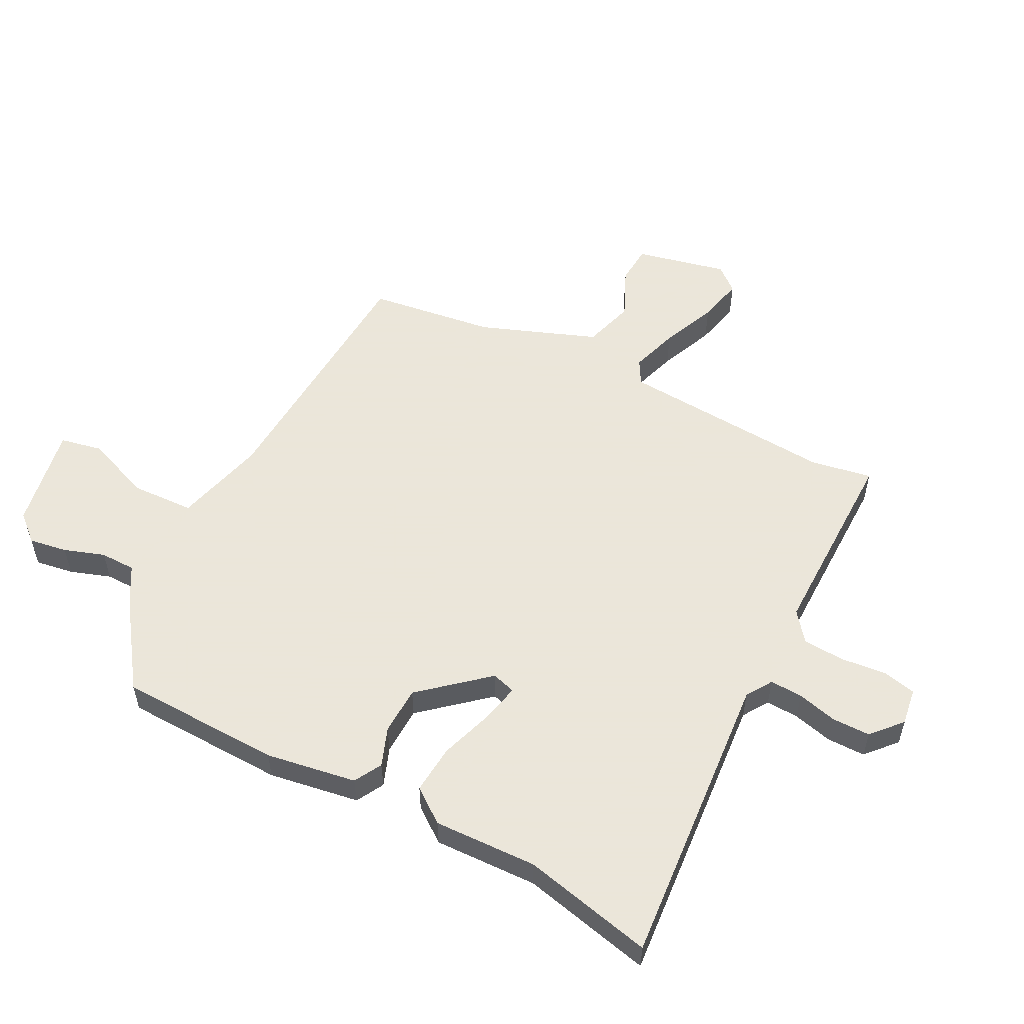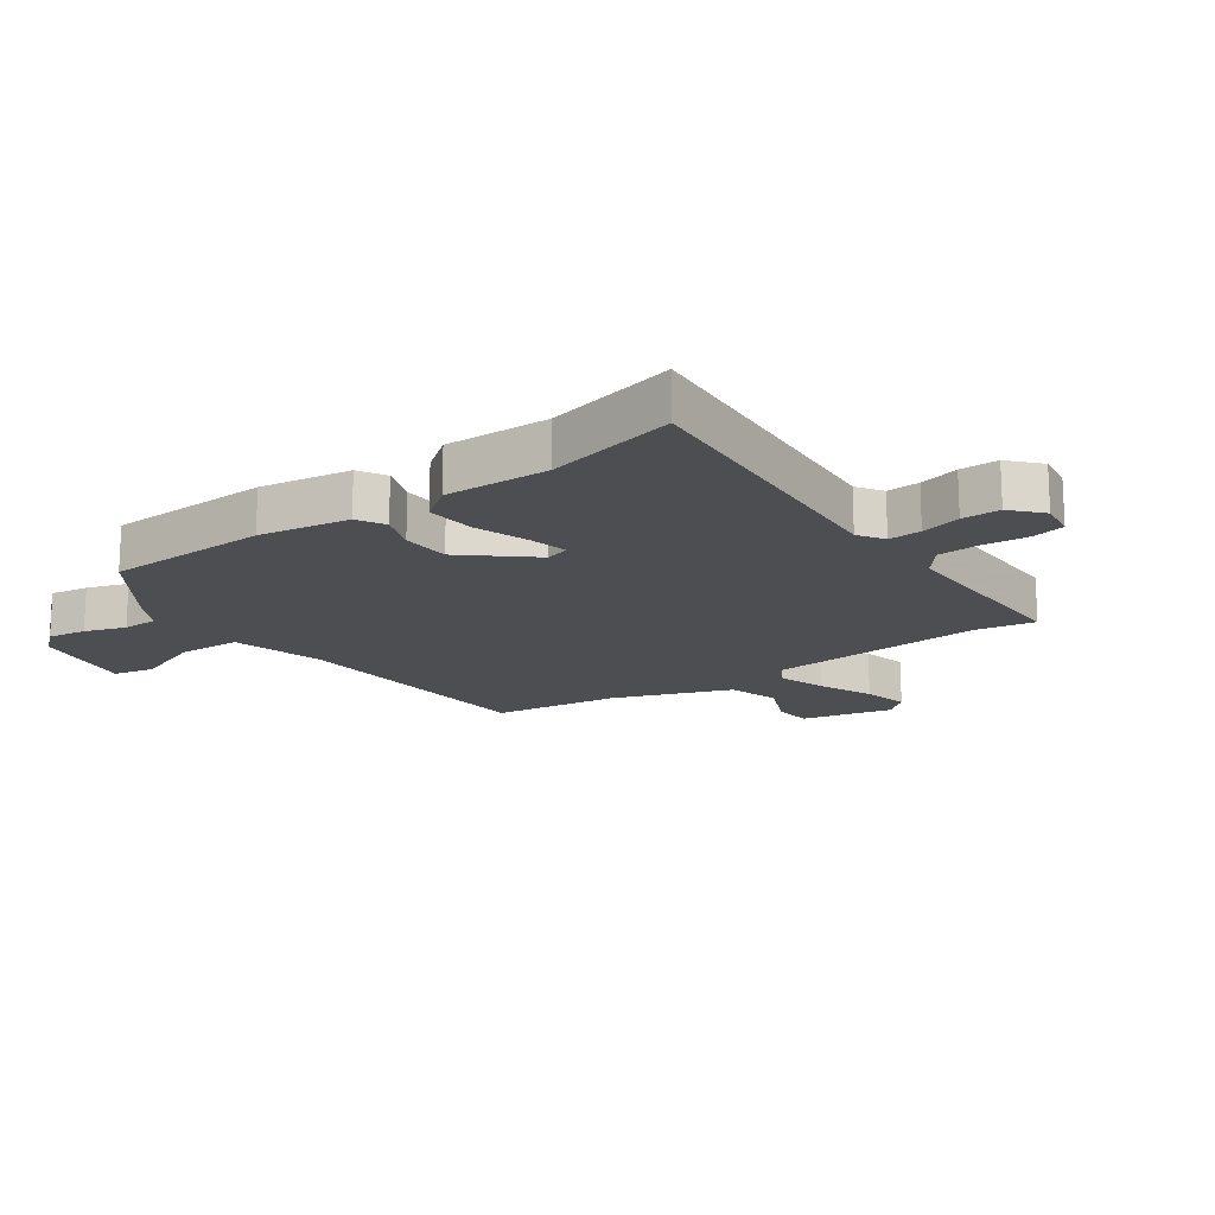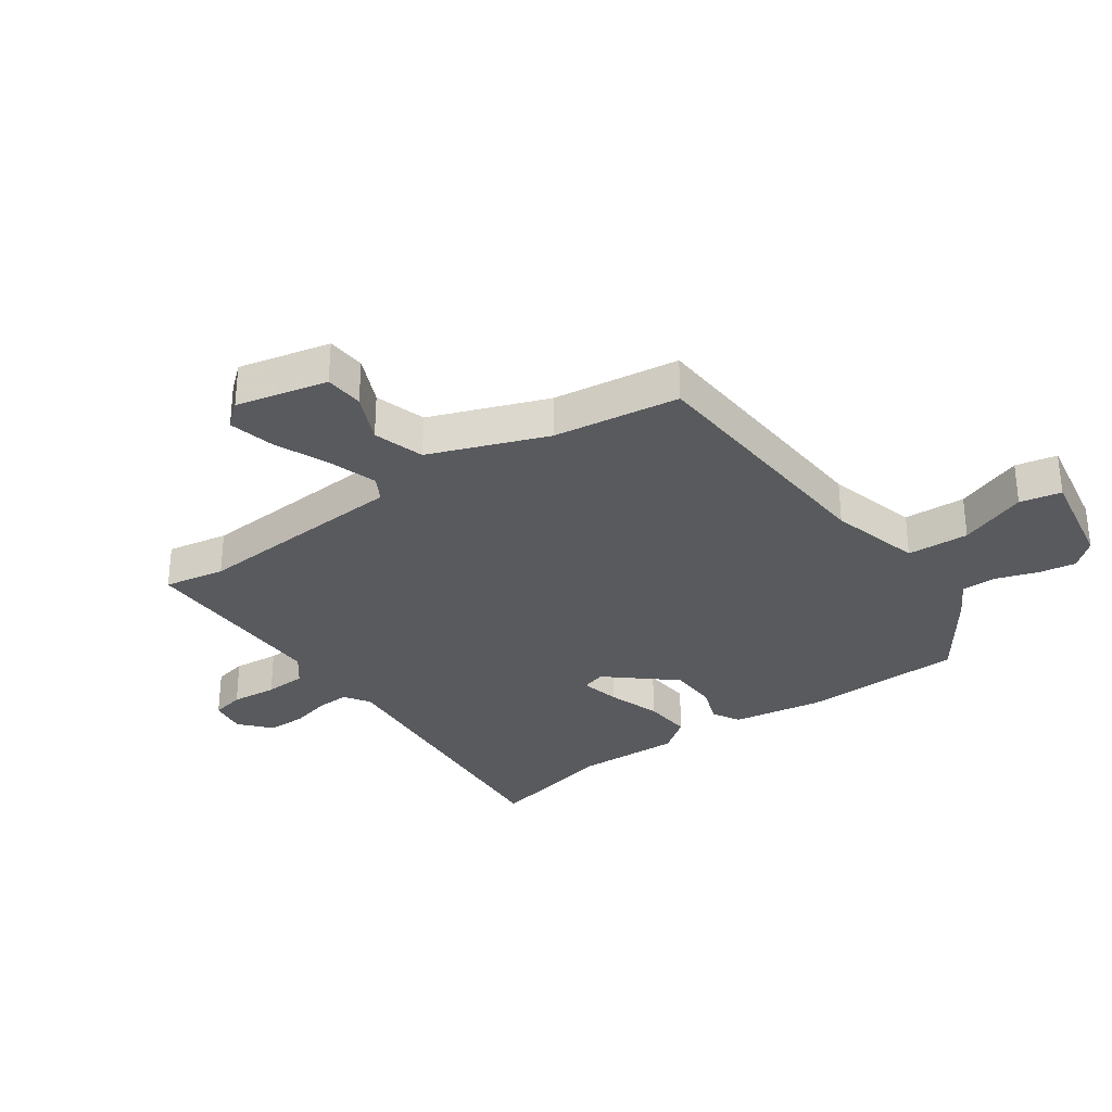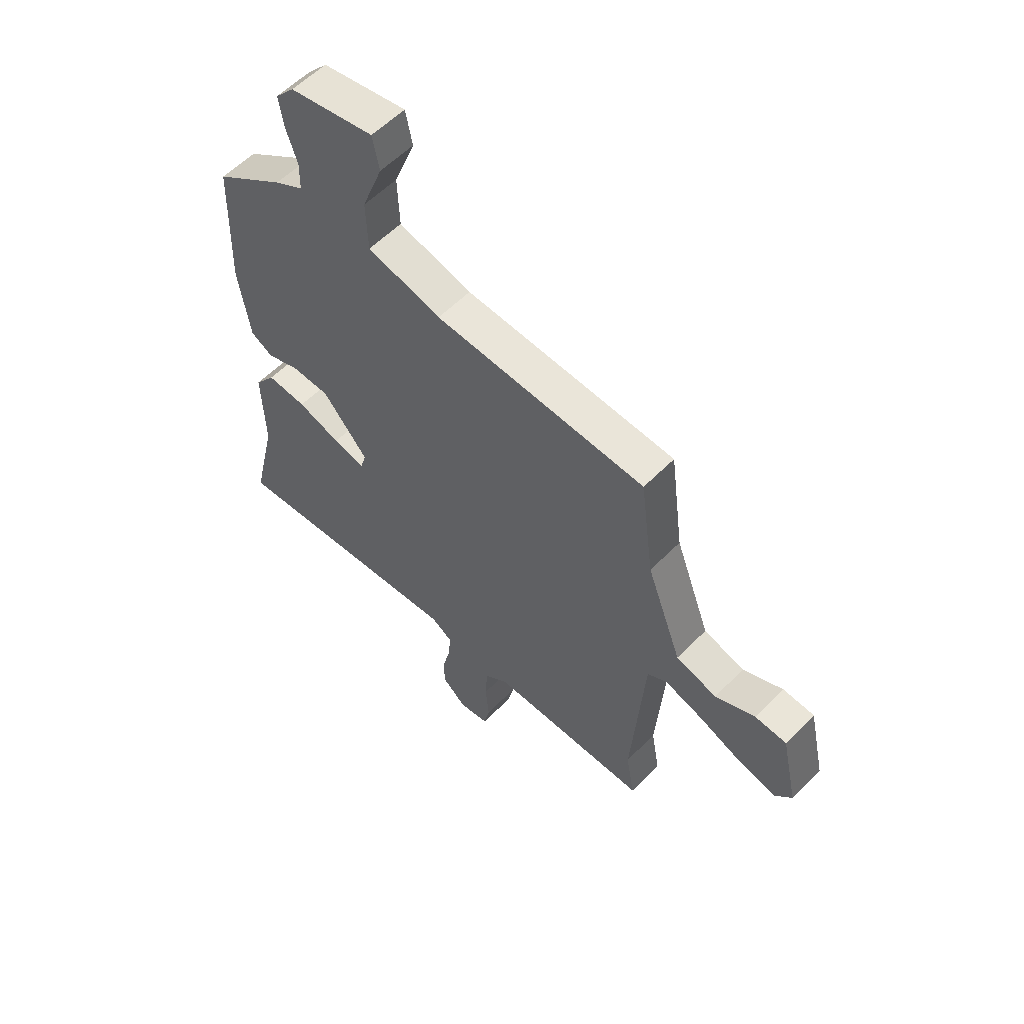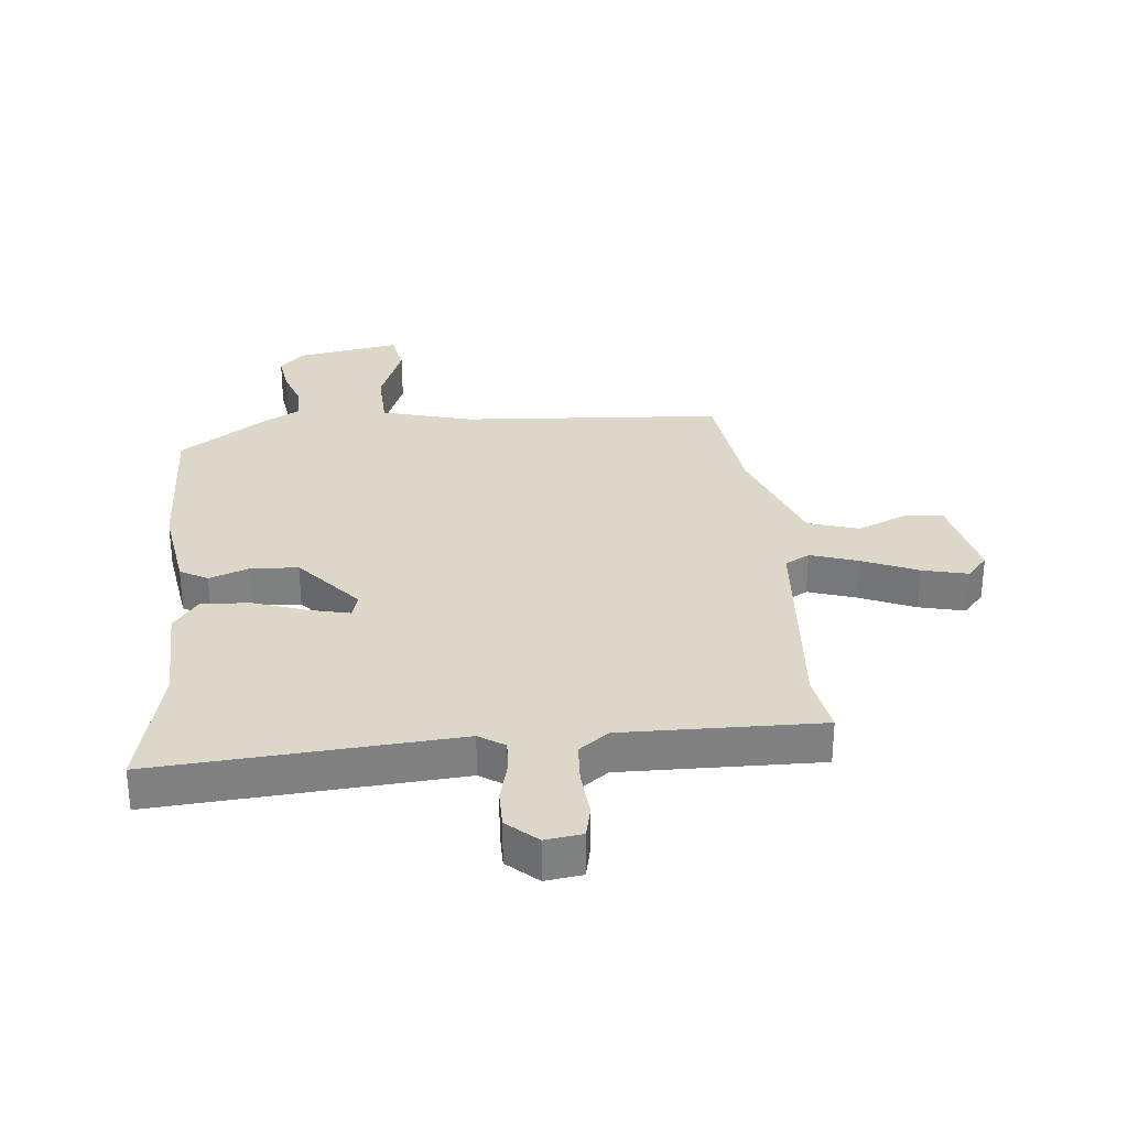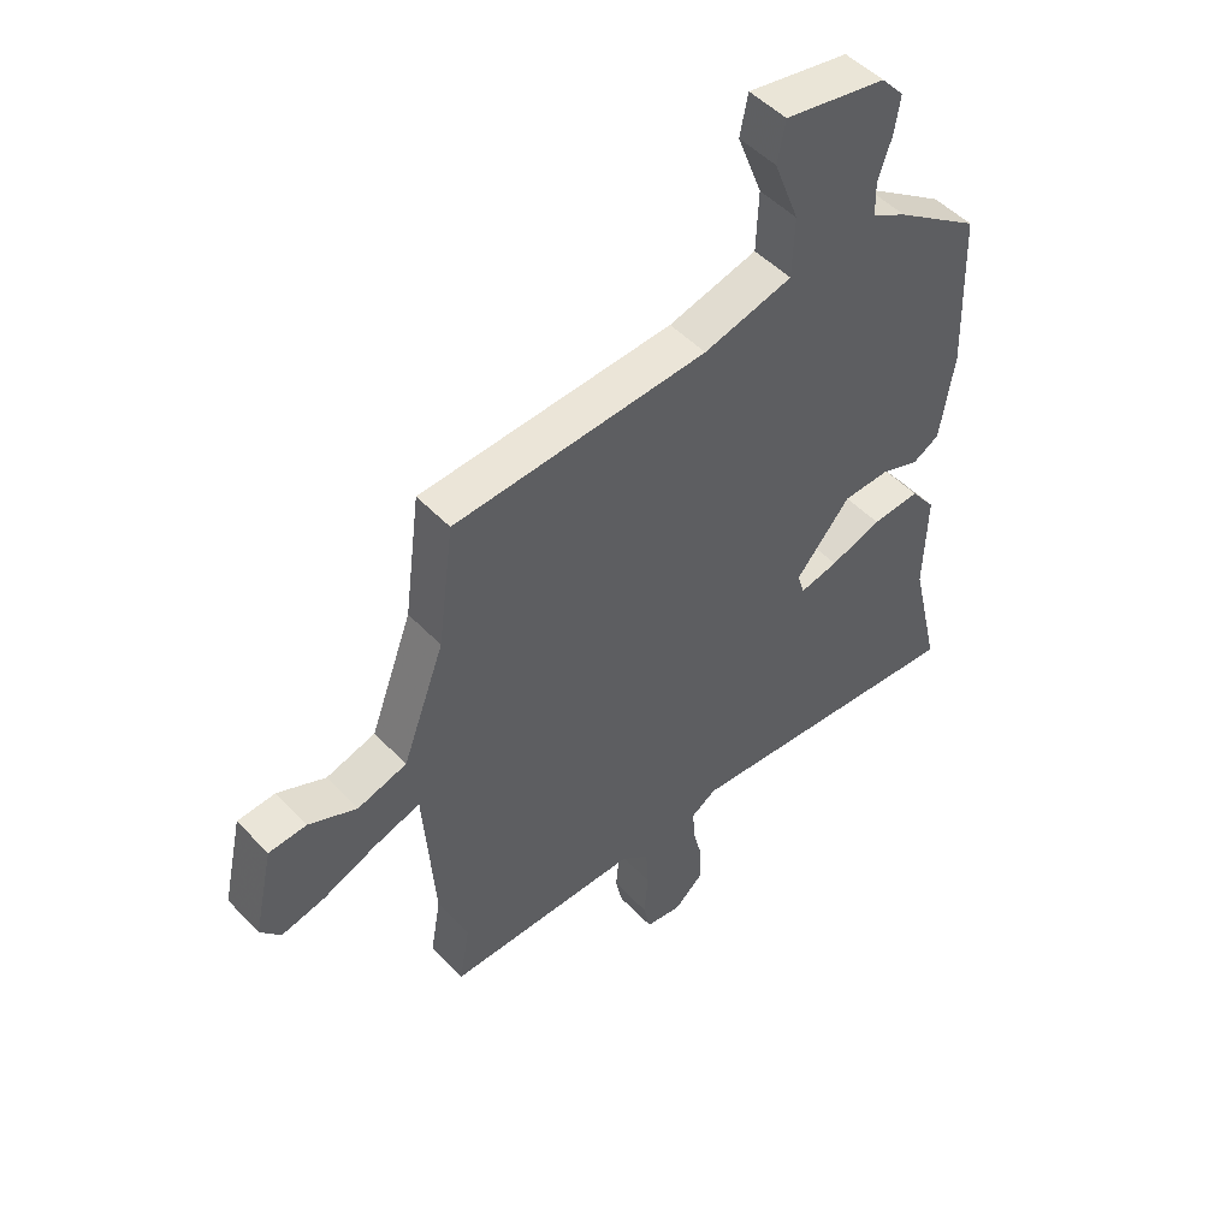
<metadata>
{"format":"obj","ext":"obj","renderer":"f3d","projection":"perspective","resolution":1024,"background":"white","views":[{"elev":55.0,"azim":117.1,"up":"+Y"},{"elev":-16.8,"azim":125.5,"up":"+Y"},{"elev":-31.3,"azim":-54.9,"up":"+Y"},{"elev":57.3,"azim":-136.3,"up":"+Z"},{"elev":30.3,"azim":174.7,"up":"+Y"},{"elev":49.5,"azim":-41.2,"up":"+Z"}]}
</metadata>
<code>
v 0.479 0.07 0.408
v 0.488 0.07 0.136
v 0.464 0.07 -0.016
v 0.418 0.07 -0.042
v 0.353 0.07 -0.018
v 0.272 0.07 -0.021
v 0.178 0.07 -0.131
v 0.19 0.07 -0.171
v 0.256 0.07 -0.156
v 0.345 0.07 -0.126
v 0.427 0.07 -0.119
v 0.47 0.07 -0.176
v 0.465 0.07 -0.35
v 0.516 0.07 -0.569
v 0.016 0.07 -0.53
v -0.027 0.07 -0.558
v -0.024 0.07 -0.613
v -0.007 0.07 -0.68
v -0.007 0.07 -0.744
v -0.057 0.07 -0.789
v -0.119 0.07 -0.78
v -0.131 0.07 -0.725
v -0.124 0.07 -0.648
v -0.128 0.07 -0.578
v -0.177 0.07 -0.54
v -0.508 0.07 -0.544
v -0.49 0.07 -0.442
v -0.516 0.07 -0.081
v -0.557 0.07 -0.058
v -0.637 0.07 -0.084
v -0.729 0.07 -0.123
v -0.805 0.07 -0.141
v -0.84 0.07 -0.1
v -0.806 0.07 0.053
v -0.741 0.07 0.058
v -0.658 0.07 0.021
v -0.573 0.07 0.047
v -0.5 0.07 0.243
v -0.472 0.07 0.454
v -0.035 0.07 0.482
v 0.118 0.07 0.523
v 0.122 0.07 0.627
v 0.079 0.07 0.74
v 0.093 0.07 0.809
v 0.267 0.07 0.778
v 0.306 0.07 0.734
v 0.296 0.07 0.67
v 0.273 0.07 0.602
v 0.274 0.07 0.543
v 0.334 0.07 0.509
v 0.479 0 0.408
v 0.488 0 0.136
v 0.464 0 -0.016
v 0.418 0 -0.042
v 0.353 0 -0.018
v 0.272 0 -0.021
v 0.178 0 -0.131
v 0.19 0 -0.171
v 0.256 0 -0.156
v 0.345 0 -0.126
v 0.427 0 -0.119
v 0.47 0 -0.176
v 0.465 0 -0.35
v 0.516 0 -0.569
v 0.016 0 -0.53
v -0.027 0 -0.558
v -0.024 0 -0.613
v -0.007 0 -0.68
v -0.007 0 -0.744
v -0.057 0 -0.789
v -0.119 0 -0.78
v -0.131 0 -0.725
v -0.124 0 -0.648
v -0.128 0 -0.578
v -0.177 0 -0.54
v -0.508 0 -0.544
v -0.49 0 -0.442
v -0.516 0 -0.081
v -0.557 0 -0.058
v -0.637 0 -0.084
v -0.729 0 -0.123
v -0.805 0 -0.141
v -0.84 0 -0.1
v -0.806 0 0.053
v -0.741 0 0.058
v -0.658 0 0.021
v -0.573 0 0.047
v -0.5 0 0.243
v -0.472 0 0.454
v -0.035 0 0.482
v 0.118 0 0.523
v 0.122 0 0.627
v 0.079 0 0.74
v 0.093 0 0.809
v 0.267 0 0.778
v 0.306 0 0.734
v 0.296 0 0.67
v 0.273 0 0.602
v 0.274 0 0.543
v 0.334 0 0.509
f 49 50 1 2
f 45 46 47 48
f 45 48 49
f 42 43 44 45
f 41 42 45 49
f 40 41 49 2
f 38 39 40 2
f 33 34 35 36
f 33 36 37
f 30 31 32 33
f 29 30 33 37
f 28 29 37 38
f 25 26 27
f 25 27 28 38
f 20 21 22 23
f 20 23 24
f 17 18 19 20
f 16 17 20 24
f 15 16 24 25
f 13 14 15
f 9 10 11 12
f 8 9 12 13
f 2 3 4 5
f 2 5 6
f 38 2 6
f 25 38 6 7
f 8 13 15 25
f 7 8 25
f 52 51 100 99
f 98 97 96 95
f 99 98 95
f 95 94 93 92
f 99 95 92 91
f 52 99 91 90
f 52 90 89 88
f 86 85 84 83
f 87 86 83
f 83 82 81 80
f 87 83 80 79
f 88 87 79 78
f 77 76 75
f 88 78 77 75
f 73 72 71 70
f 74 73 70
f 70 69 68 67
f 74 70 67 66
f 75 74 66 65
f 65 64 63
f 62 61 60 59
f 63 62 59 58
f 55 54 53 52
f 56 55 52
f 56 52 88
f 57 56 88 75
f 75 65 63 58
f 75 58 57
f 1 51 52 2
f 2 52 53 3
f 3 53 54 4
f 4 54 55 5
f 5 55 56 6
f 6 56 57 7
f 7 57 58 8
f 8 58 59 9
f 9 59 60 10
f 10 60 61 11
f 11 61 62 12
f 12 62 63 13
f 13 63 64 14
f 14 64 65 15
f 15 65 66 16
f 16 66 67 17
f 17 67 68 18
f 18 68 69 19
f 19 69 70 20
f 20 70 71 21
f 21 71 72 22
f 22 72 73 23
f 23 73 74 24
f 24 74 75 25
f 25 75 76 26
f 26 76 77 27
f 27 77 78 28
f 28 78 79 29
f 29 79 80 30
f 30 80 81 31
f 31 81 82 32
f 32 82 83 33
f 33 83 84 34
f 34 84 85 35
f 35 85 86 36
f 36 86 87 37
f 37 87 88 38
f 38 88 89 39
f 39 89 90 40
f 40 90 91 41
f 41 91 92 42
f 42 92 93 43
f 43 93 94 44
f 44 94 95 45
f 45 95 96 46
f 46 96 97 47
f 47 97 98 48
f 48 98 99 49
f 49 99 100 50
f 50 100 51 1

</code>
